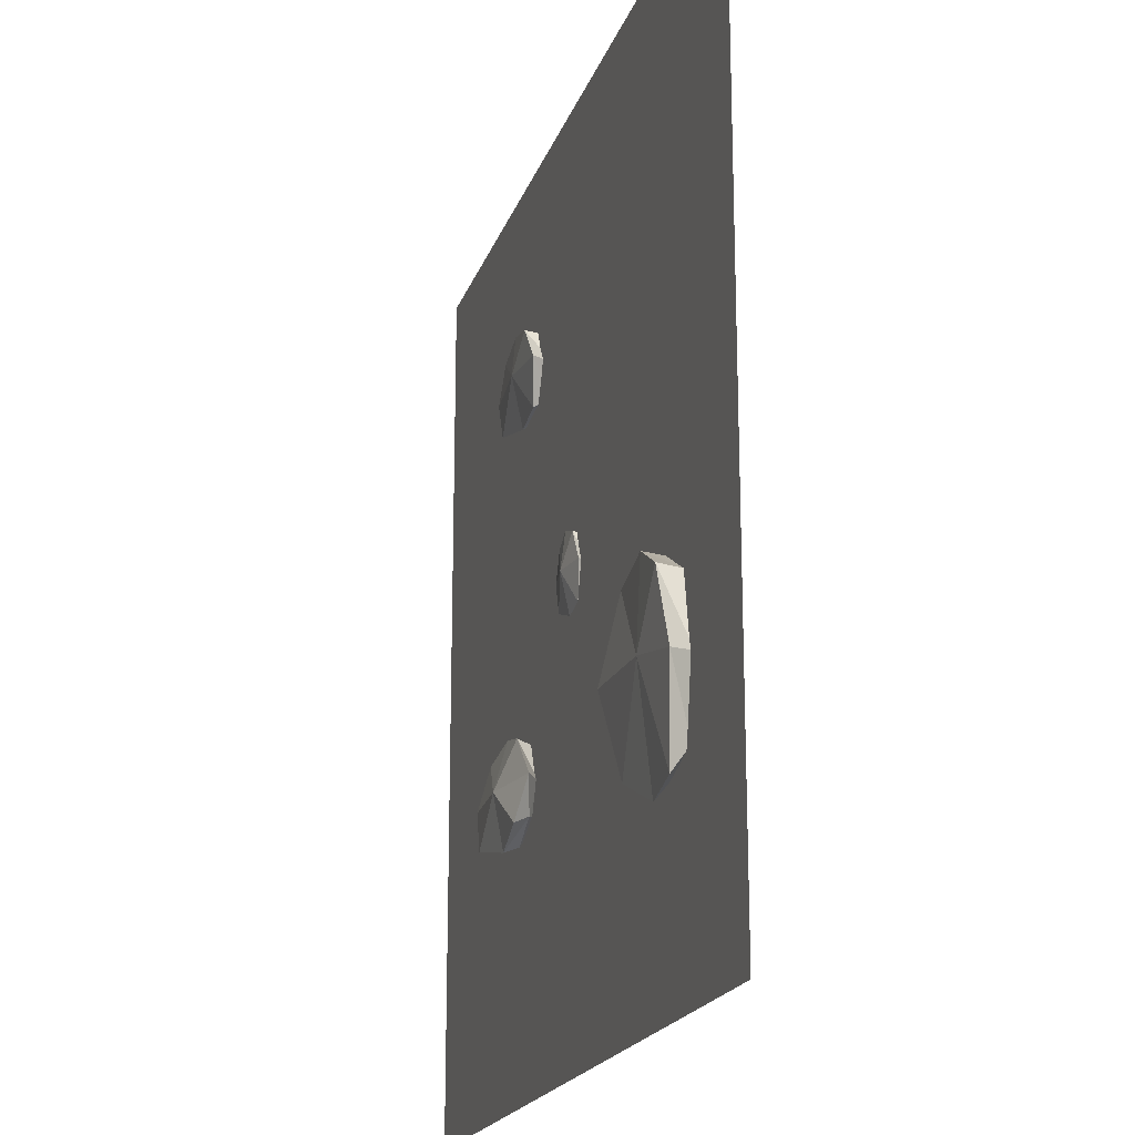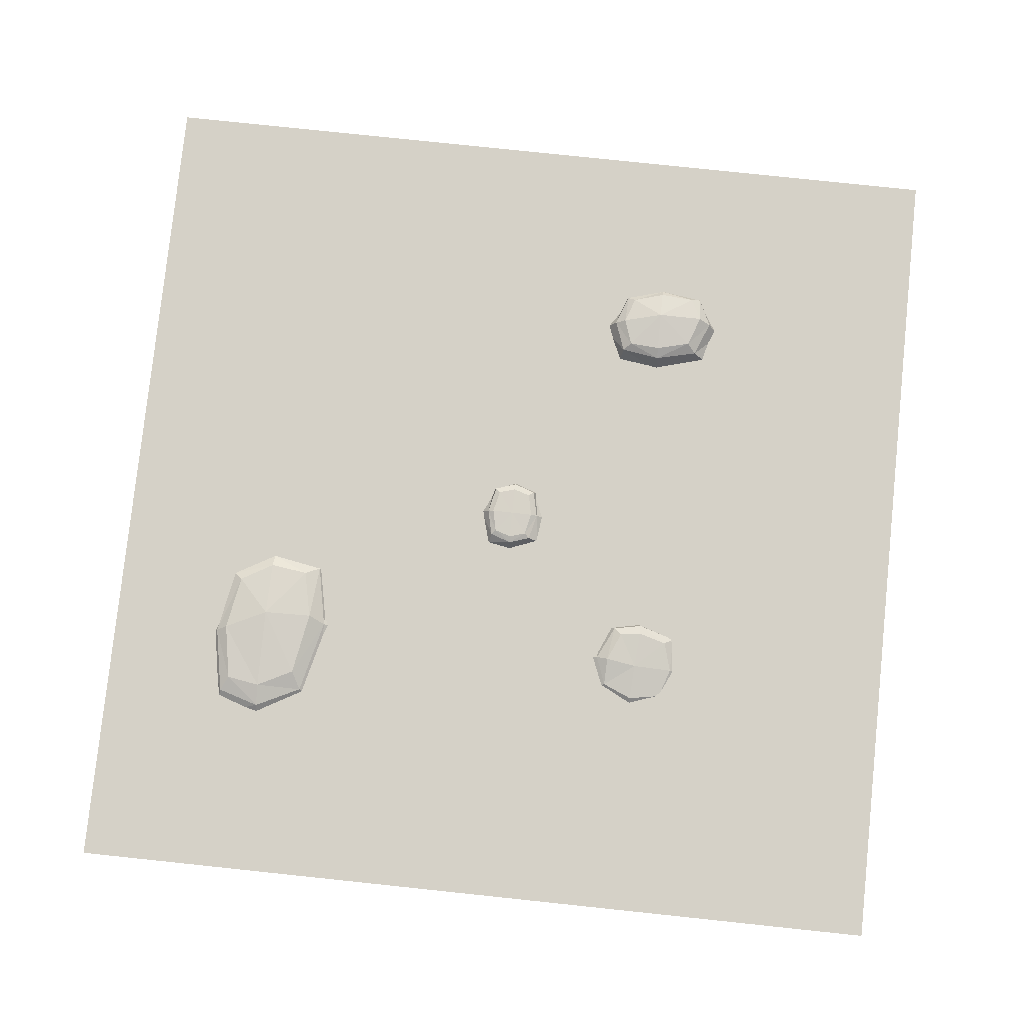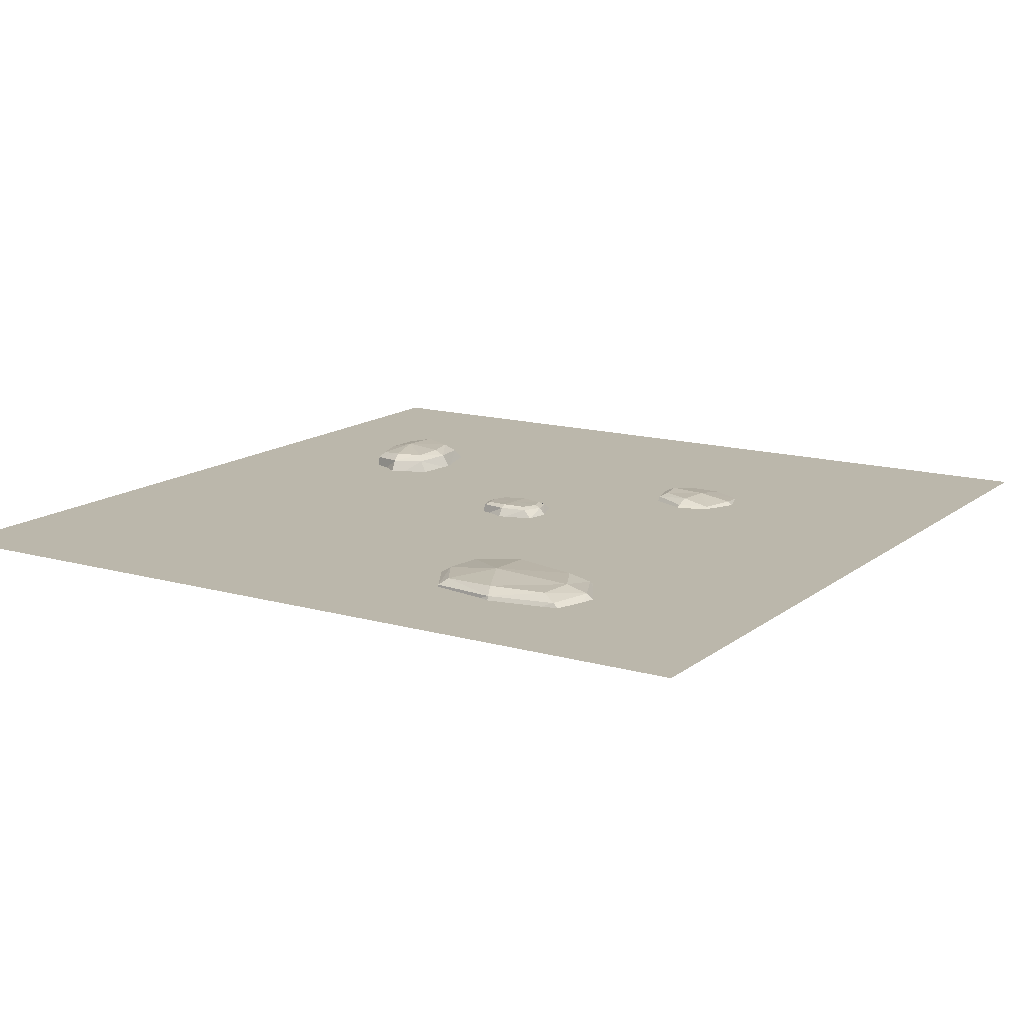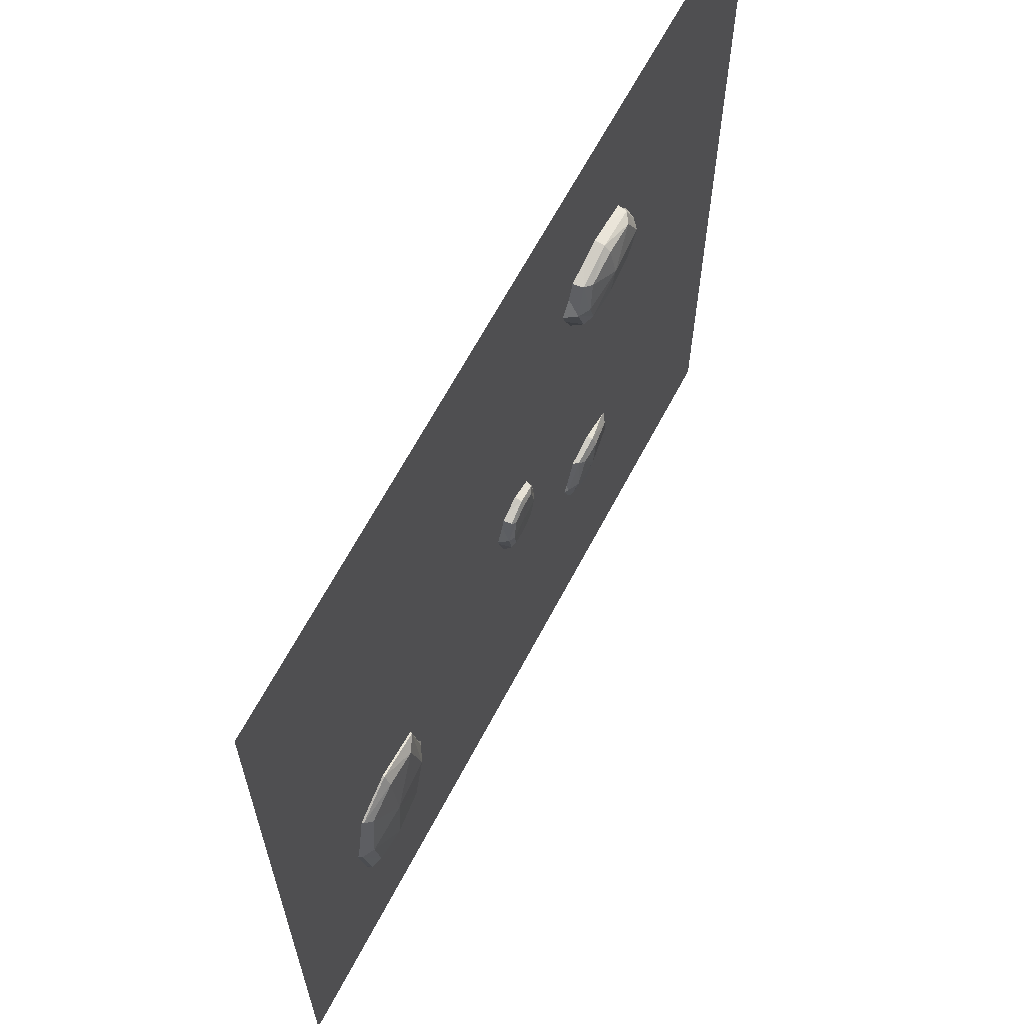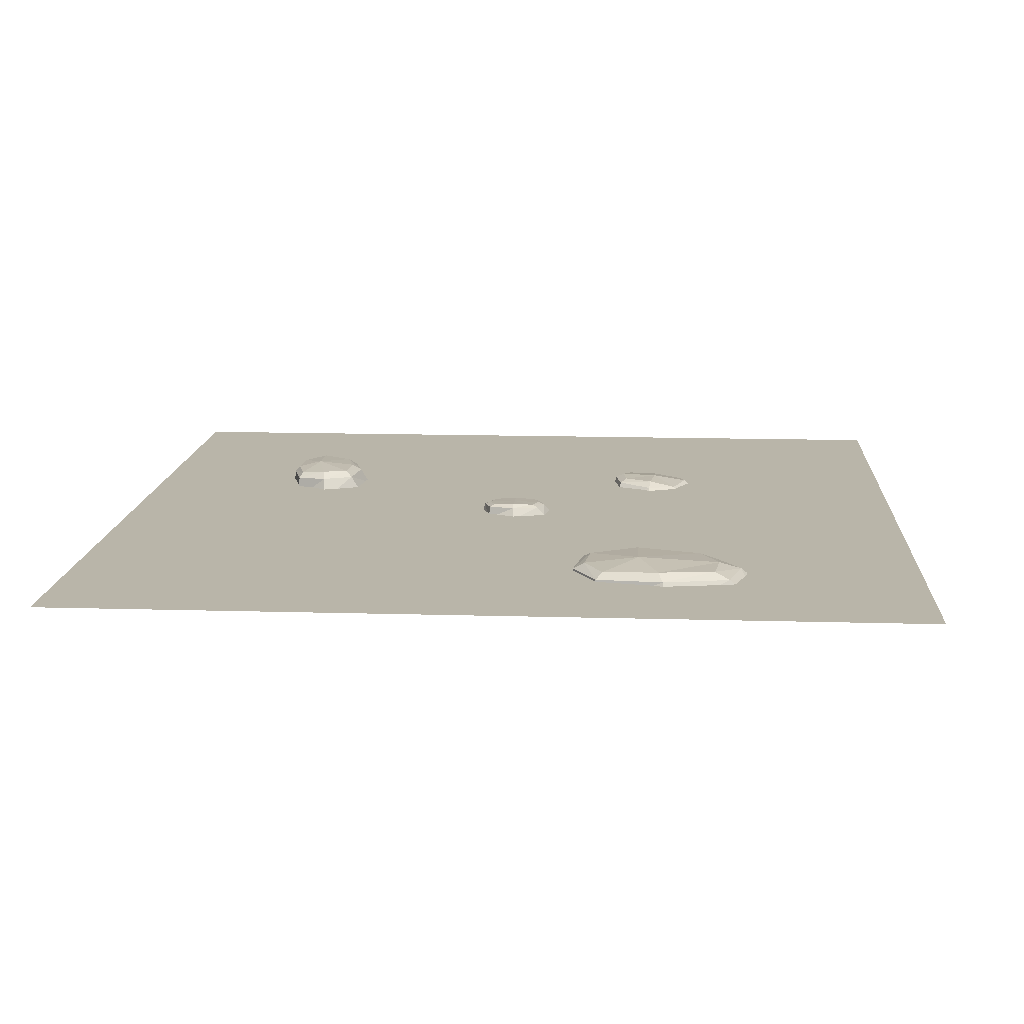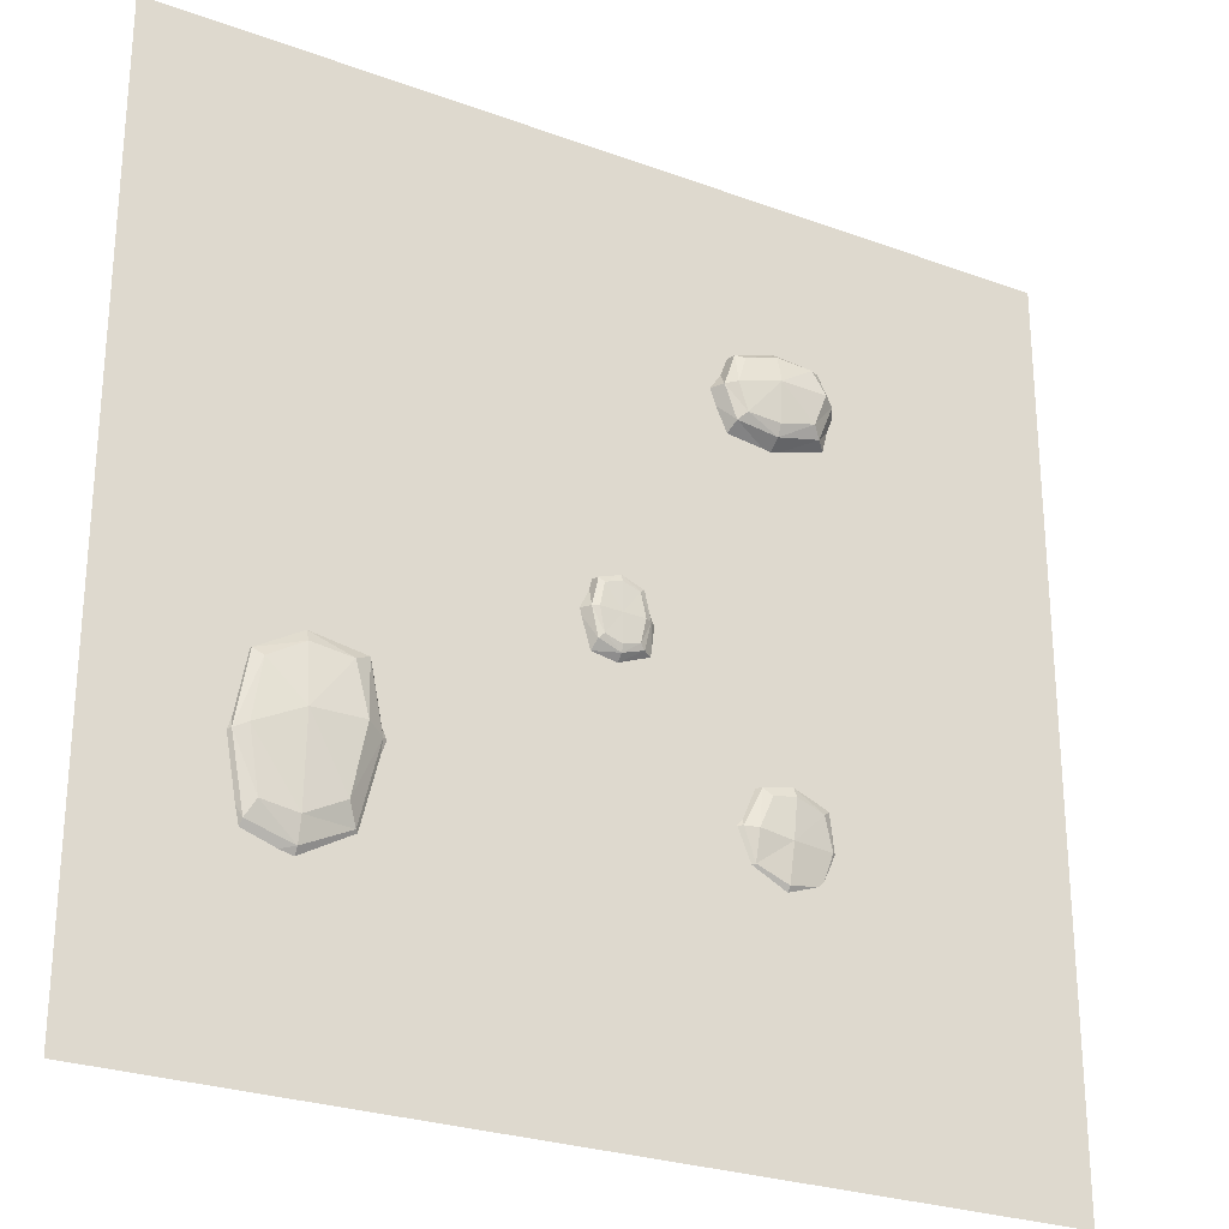
<metadata>
{"format":"obj","ext":"obj","renderer":"f3d","projection":"perspective","resolution":1024,"background":"white","views":[{"elev":-19.4,"azim":74.2,"up":"+Z"},{"elev":79.5,"azim":-174.0,"up":"+Y"},{"elev":14.2,"azim":122.0,"up":"+Y"},{"elev":65.0,"azim":117.8,"up":"+Z"},{"elev":13.4,"azim":93.8,"up":"+Y"},{"elev":-26.4,"azim":150.0,"up":"+Z"}]}
</metadata>
<code>
o Plane_Plane.004
v -165.4 -1.544 165.4
v 165.4 -1.544 165.4
v -165.4 -1.544 -165.4
v 165.4 -1.544 -165.4
f 2 3 1
f 2 4 3
o Cube.002_Cube.023
v -76.49 -8.194 -47.15
v -71.51 0.4186 -50.98
v -81.48 -10.67 -76.03
v -71.23 -1.729 -73.67
v -44.25 -7.424 -45.74
v -52.43 1.7 -49.25
v -39.78 -9.55 -75.77
v -47.35 -0.8312 -71.11
v -75.04 -1.937 -48.6
v -74.71 -4.499 -75.68
v -43.47 -3.288 -72.34
v -49.43 0.348 -46.76
v -85.08 -10.69 -61.54
v -74.93 -0.7002 -62.37
v -33.64 -6.117 -60.25
v -47.56 1.534 -60.29
v -43.16 -0.5286 -59.81
v -79.44 -4.001 -62.11
v -58.25 -8.25 -81.54
v -58.79 -0.1302 -76.04
v -58.91 -6.845 -42.43
v -60.52 2.163 -48.06
v -60.36 0.6399 -44.57
v -58.71 -2.528 -79.11
v -59.46 1.793 -62.24
v -57.93 -12.01 -61.09
f 18 14 22
f 28 12 15
f 20 16 21
f 27 6 13
f 30 9 25
f 29 6 26
f 25 13 5
f 21 9 19
f 23 15 11
f 22 7 17
f 5 22 17
f 15 19 11
f 8 29 24
f 11 30 23
f 12 21 15
f 13 18 22
f 7 30 17
f 12 29 20
f 14 23 7
f 16 25 9
f 29 10 20
f 30 5 17
f 10 27 16
f 8 28 14
f 18 8 14
f 28 24 12
f 20 10 16
f 27 26 6
f 30 19 9
f 29 18 6
f 25 27 13
f 21 16 9
f 23 28 15
f 22 14 7
f 5 13 22
f 15 21 19
f 8 18 29
f 11 19 30
f 12 20 21
f 13 6 18
f 7 23 30
f 12 24 29
f 14 28 23
f 16 27 25
f 29 26 10
f 30 25 5
f 10 26 27
f 8 24 28
o Cube.001_Cube.022
v 76 -7.641 -33.4
v 86.09 1.866 -36.86
v 75.87 -7.62 -92.14
v 86.49 2.624 -80.01
v 118.1 -10.39 -39.17
v 113.4 1.451 -42.26
v 118.1 -6.904 -100.2
v 113.4 2.376 -85.13
v 80.43 -0.7609 -33.92
v 82.81 -0.582 -87.03
v 116.5 0.05566 -90.75
v 116.5 -0.7599 -39.65
v 60.08 -10.23 -59.38
v 81.95 3.407 -55.4
v 127 -9.317 -66.65
v 117.2 2.635 -63.56
v 121.2 -0.1067 -65.21
v 75.67 -0.533 -57.9
v 100 -5.993 -103.6
v 100.6 2.793 -87.24
v 100 -9.061 -29.46
v 100.7 1.693 -34.85
v 100.3 -0.8012 -30.37
v 100.3 0.4284 -95.74
v 100.8 4.374 -55.94
v 99.84 -10.49 -61.11
f 48 34 40
f 54 38 41
f 47 36 42
f 53 32 39
f 56 35 51
f 55 32 52
f 51 39 31
f 47 35 45
f 54 37 49
f 48 33 43
f 31 48 43
f 41 45 37
f 34 55 50
f 37 56 49
f 38 47 41
f 39 44 48
f 33 56 43
f 50 46 38
f 40 49 33
f 42 51 35
f 55 36 46
f 56 31 43
f 42 52 53
f 40 50 54
f 48 44 34
f 54 50 38
f 47 46 36
f 53 52 32
f 56 45 35
f 55 44 32
f 51 53 39
f 47 42 35
f 54 41 37
f 48 40 33
f 31 39 48
f 41 47 45
f 34 44 55
f 37 45 56
f 38 46 47
f 39 32 44
f 33 49 56
f 50 55 46
f 40 54 49
f 42 53 51
f 55 52 36
f 56 51 31
f 42 36 52
f 40 34 50
o Cube.000_Cube.021
v -74.82 -4.481 102.4
v -69.47 4.624 101.9
v -79.33 -4.176 75.94
v -69.45 5.352 81.66
v -40.03 -6.751 100.9
v -44.39 4.26 99.45
v -40.07 -3.511 72.14
v -44.39 5.121 79.24
v -73.11 2.075 102.8
v -72.87 2.37 78.35
v -41.5 2.963 76.59
v -41.5 2.204 100.7
v -83.17 -4.736 89.5
v -73.67 6.08 93.26
v -31.75 -5.755 87.96
v -40.93 5.362 89.41
v -37.16 2.812 88.63
v -78.2 2.642 91.85
v -56.84 -2.664 70.54
v -56.35 5.509 78.25
v -56.85 -5.517 105.5
v -56.27 4.486 102.9
v -56.56 2.166 105.1
v -56.56 3.309 74.24
v -56.17 6.979 93
v -57.03 -6.848 90.57
f 74 60 66
f 80 64 67
f 72 68 73
f 79 58 65
f 82 61 77
f 81 58 78
f 77 65 57
f 73 61 71
f 75 67 63
f 69 66 59
f 57 74 69
f 67 71 63
f 60 81 76
f 63 82 75
f 64 73 67
f 65 70 74
f 59 82 69
f 64 81 72
f 66 75 59
f 68 77 61
f 81 62 72
f 82 57 69
f 62 79 68
f 60 80 66
f 74 70 60
f 80 76 64
f 72 62 68
f 79 78 58
f 82 71 61
f 81 70 58
f 77 79 65
f 73 68 61
f 75 80 67
f 69 74 66
f 57 65 74
f 67 73 71
f 60 70 81
f 63 71 82
f 64 72 73
f 65 58 70
f 59 75 82
f 64 76 81
f 66 80 75
f 68 79 77
f 81 78 62
f 82 77 57
f 62 78 79
f 60 76 80
o Cube.008_Cube.020
v -9.71 -2.423 9.59
v -6.635 1.794 7.309
v -12.39 -1.951 -11.94
v -6.635 1.794 -9.656
v 8.711 -3.311 9.59
v 6.126 2.417 7.309
v 8.697 -1.494 -14.52
v 6.126 2.417 -9.656
v -8.573 0.7152 8.938
v -8.573 0.7152 -11.31
v 7.819 1.514 -11.29
v 7.819 1.514 8.938
v -14.22 -2.433 -1.174
v -8.439 2.001 -1.174
v 13.25 -2.619 -1.174
v 8.004 2.803 -1.174
v 10.19 1.641 -1.174
v -10.94 0.6109 -1.174
v -0.5135 -1.657 -16.34
v -0.2542 2.106 -11.59
v -0.4991 -3.01 12.94
v -0.2542 2.106 9.242
v -0.3768 1.115 11.76
v -0.3768 1.115 -14.11
v -0.2174 2.402 -1.174
v -0.5516 -4.86 -1.174
f 100 86 92
f 106 90 93
f 99 88 94
f 105 84 91
f 108 87 103
f 107 84 104
f 103 91 83
f 99 87 97
f 106 89 101
f 100 85 95
f 83 100 95
f 93 97 89
f 86 107 102
f 89 108 101
f 90 99 93
f 84 100 91
f 85 108 95
f 90 107 98
f 92 101 85
f 87 105 103
f 107 88 98
f 108 83 95
f 88 105 94
f 86 106 92
f 100 96 86
f 106 102 90
f 99 98 88
f 105 104 84
f 108 97 87
f 107 96 84
f 103 105 91
f 99 94 87
f 106 93 89
f 100 92 85
f 83 91 100
f 93 99 97
f 86 96 107
f 89 97 108
f 90 98 99
f 84 96 100
f 85 101 108
f 90 102 107
f 92 106 101
f 87 94 105
f 107 104 88
f 108 103 83
f 88 104 105
f 86 102 106

</code>
